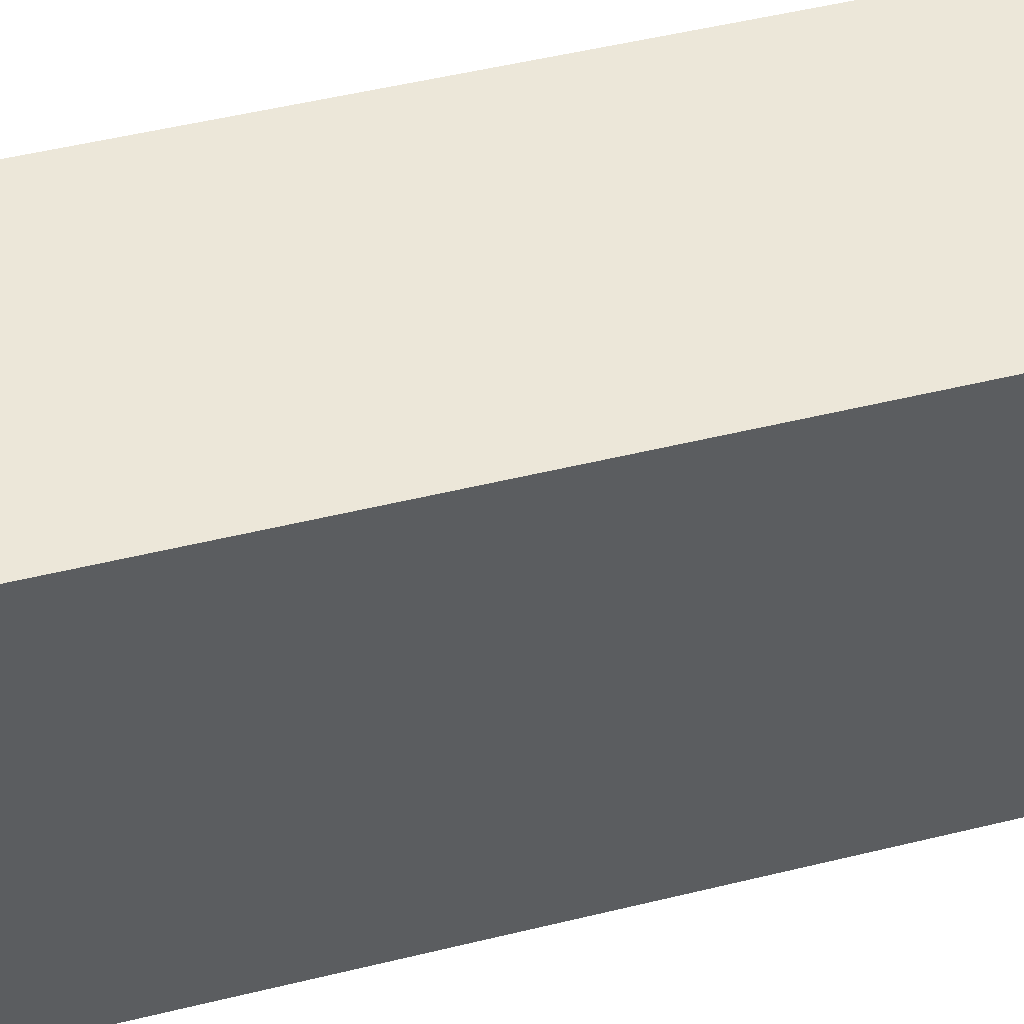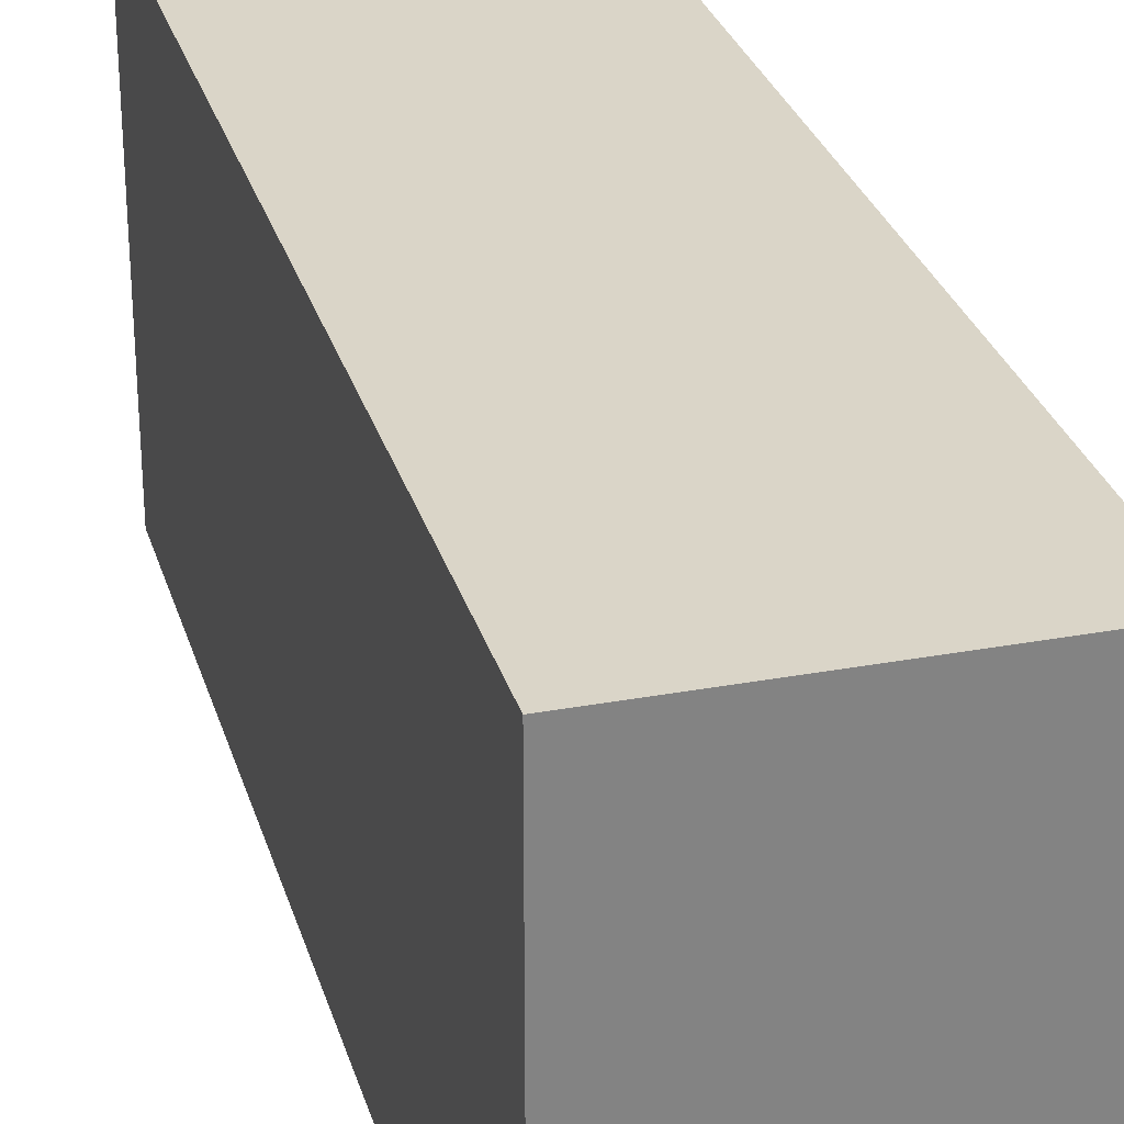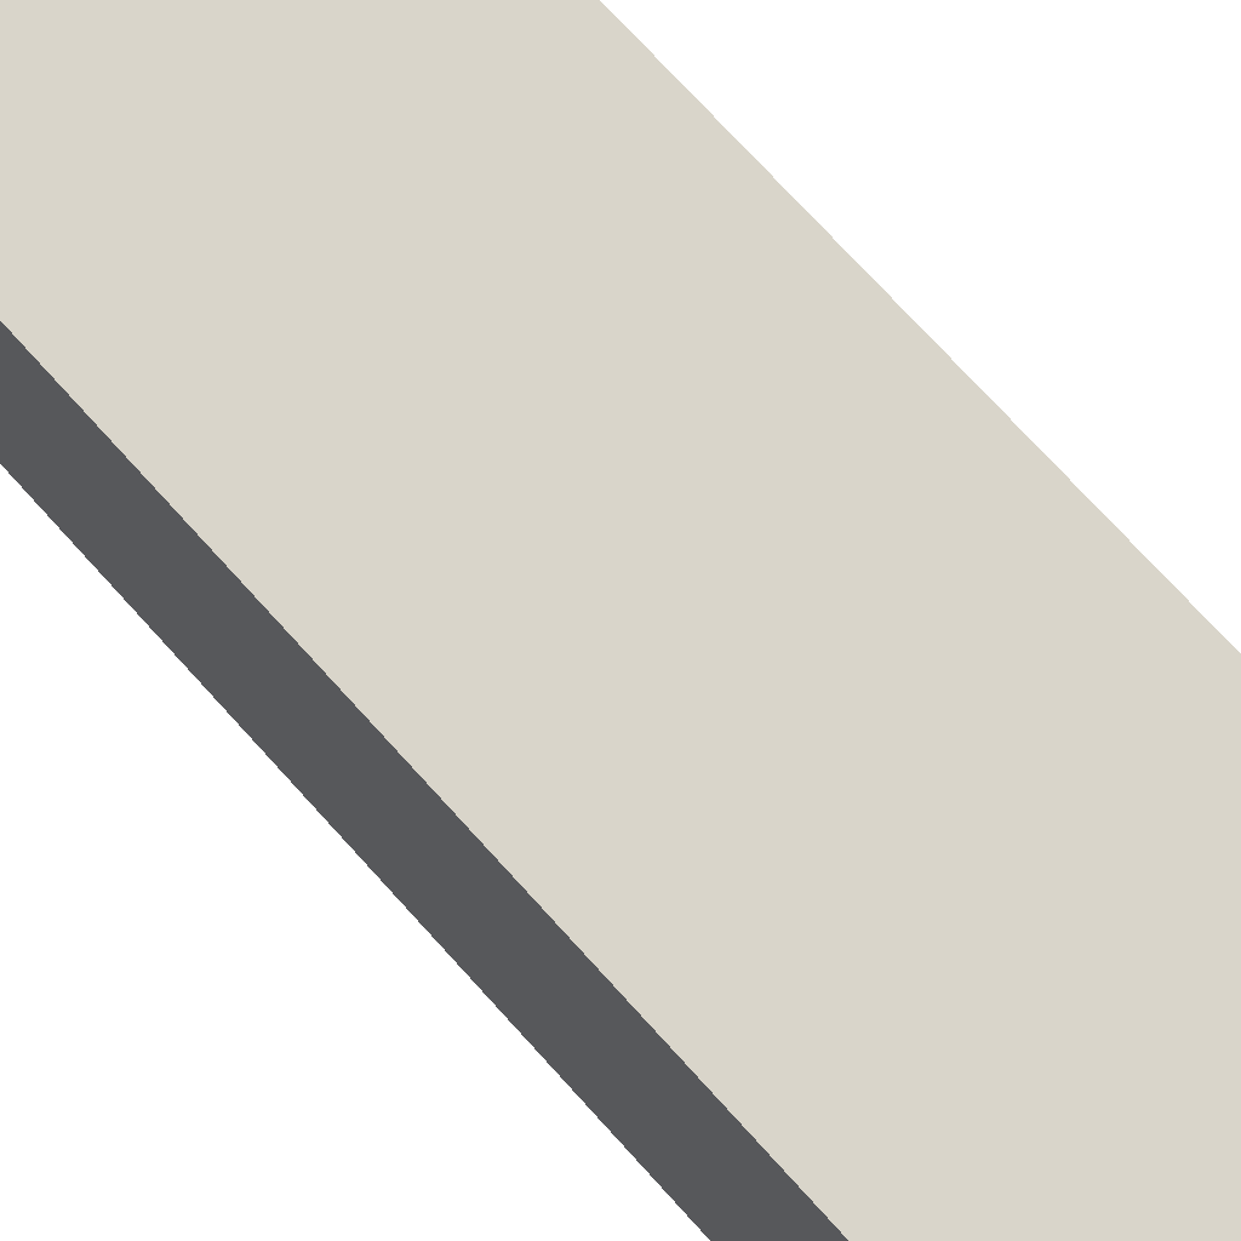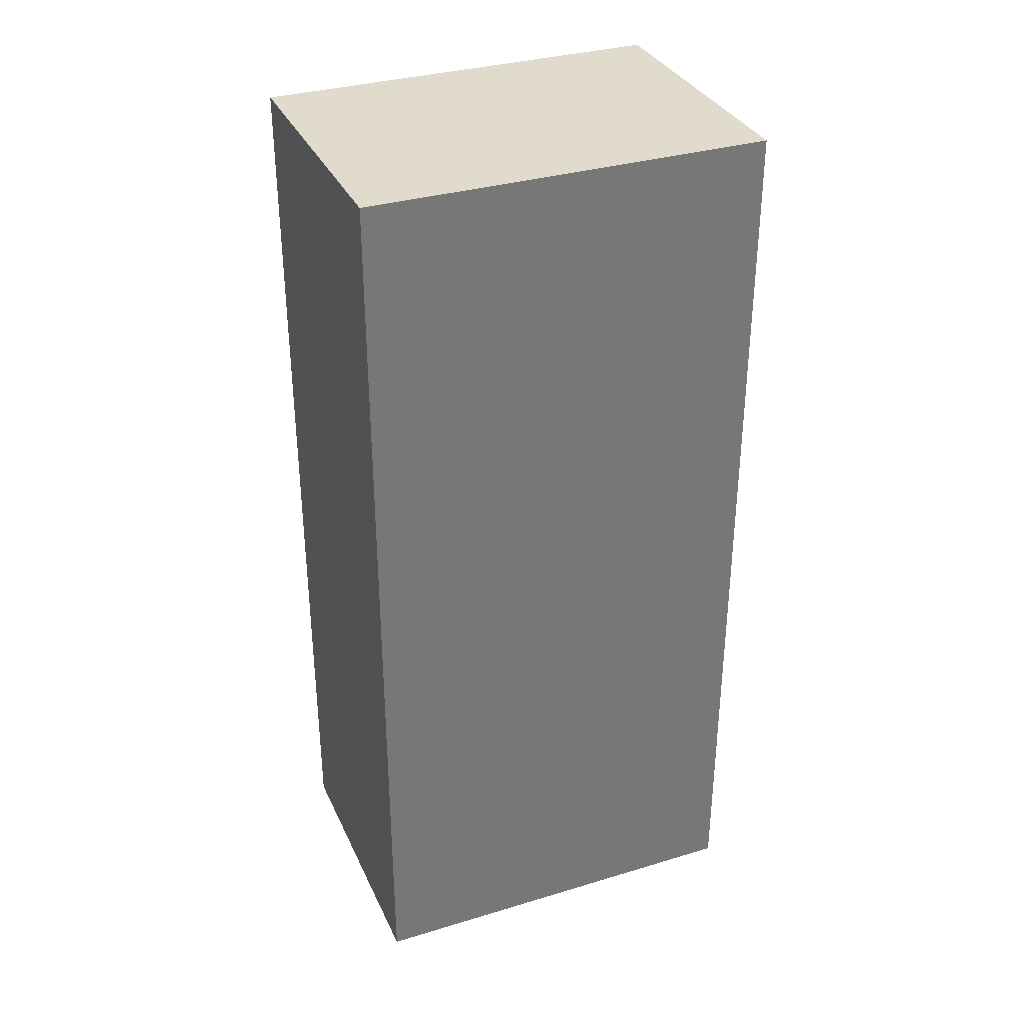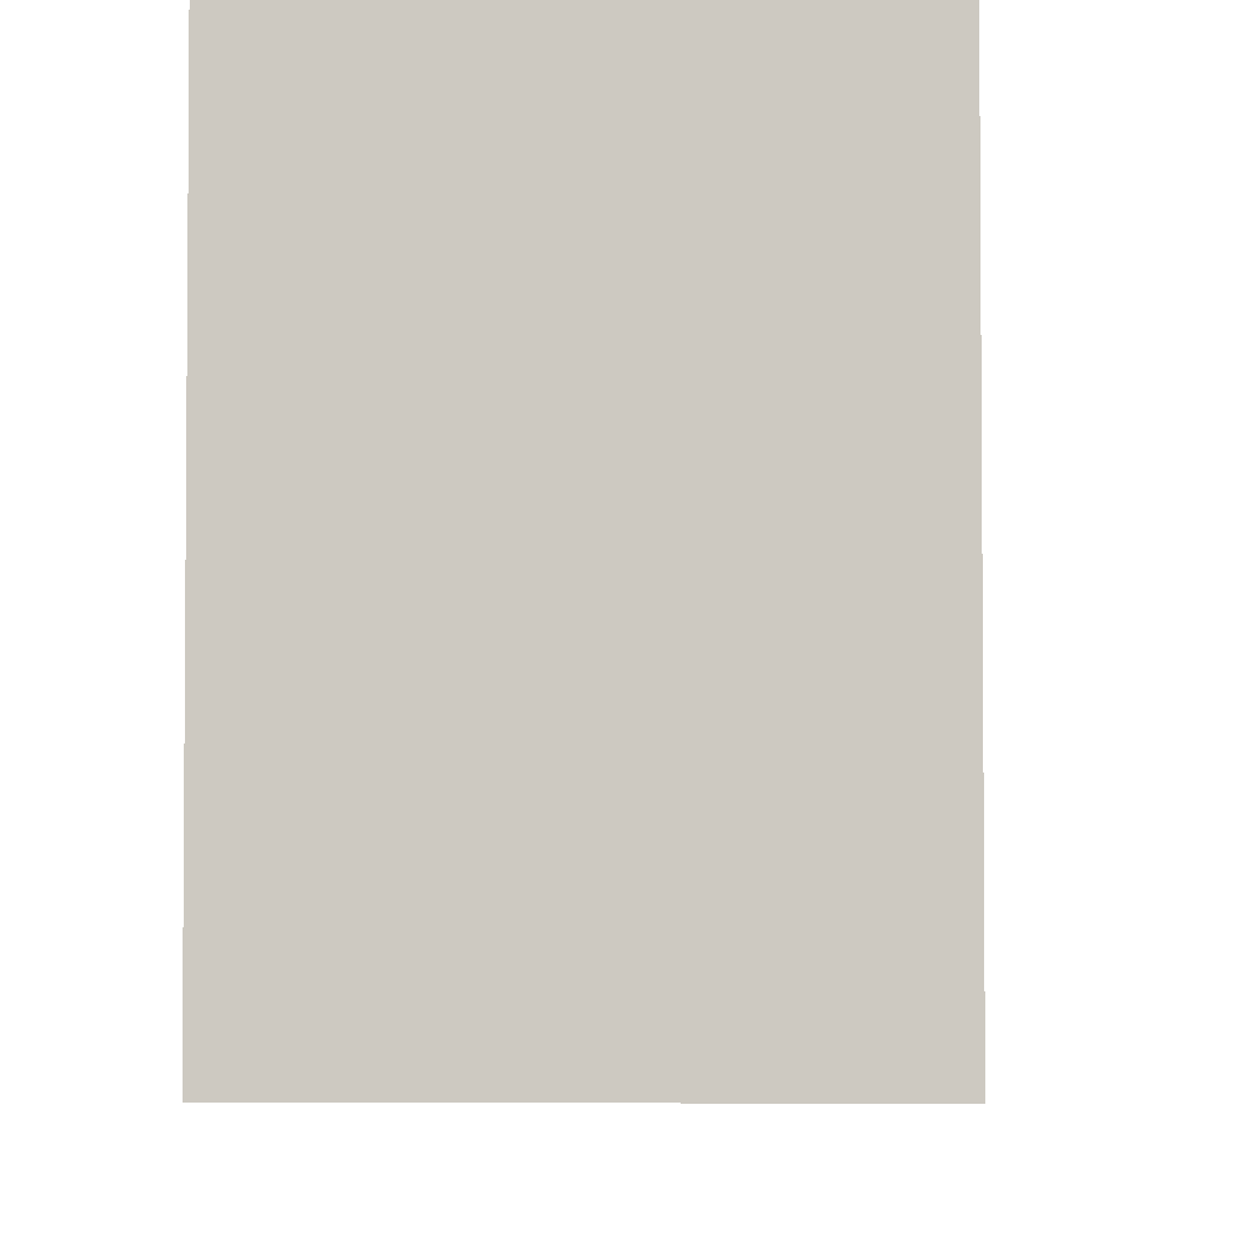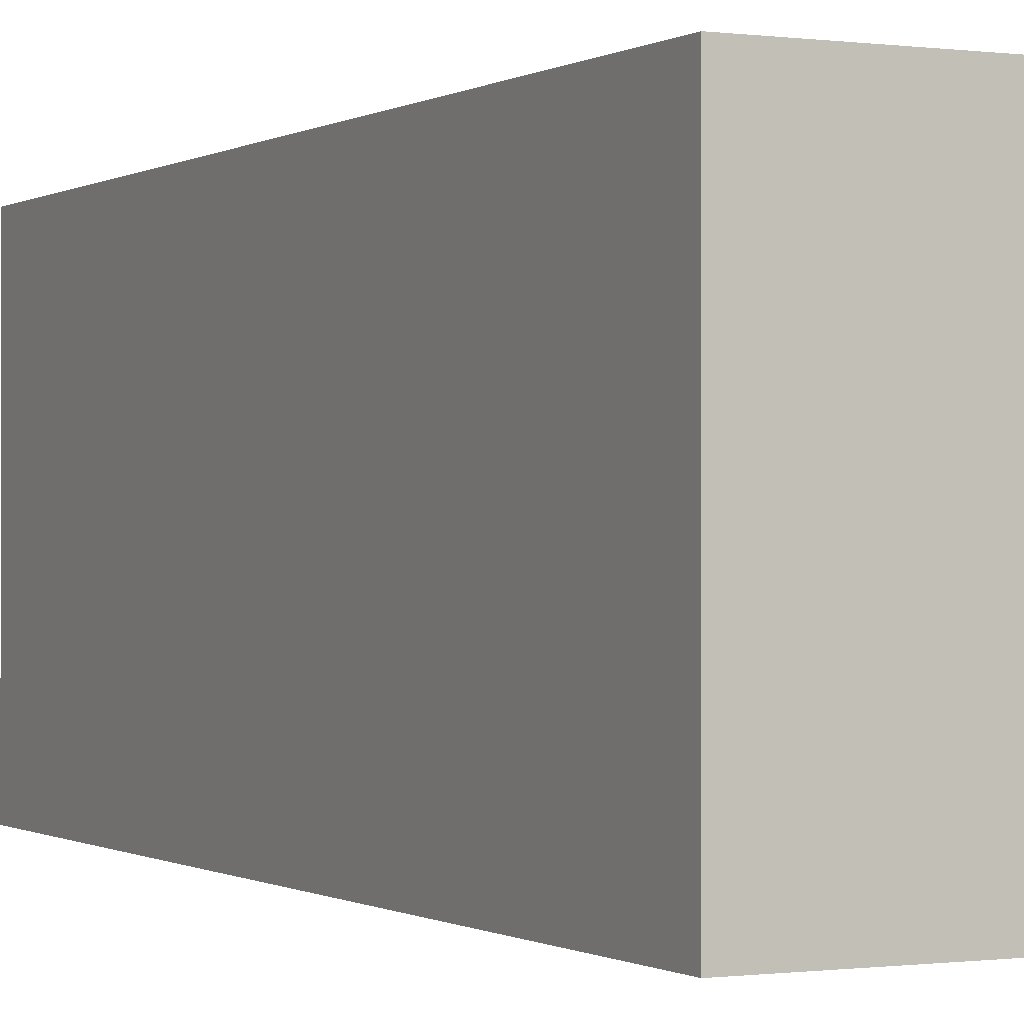
<metadata>
{"format":"obj","ext":"obj","renderer":"f3d","projection":"perspective","resolution":1024,"background":"white","views":[{"elev":50.2,"azim":74.9,"up":"+Z"},{"elev":29.1,"azim":-15.4,"up":"+Z"},{"elev":74.7,"azim":-42.3,"up":"+Z"},{"elev":33.9,"azim":67.8,"up":"+Y"},{"elev":-3.8,"azim":1.6,"up":"+Z"},{"elev":-0.4,"azim":153.2,"up":"+Z"}]}
</metadata>
<code>
g default
v -9.164 -0.5611 0.3145
v -8.722 -0.5611 0.3145
v -9.164 0.8717 0.3145
v -8.722 0.8717 0.3145
v -9.164 0.8717 -0.3145
v -8.722 0.8717 -0.3145
v -9.164 -0.5611 -0.3145
v -8.722 -0.5611 -0.3145
v -9.164 0.8717 0.2516
v -9.164 -0.5611 0.2516
v -8.722 -0.5611 0.2516
v -8.722 0.8717 0.2516
v -9.164 -0.5611 -0.2579
v -9.164 0.8717 -0.2579
v -8.722 0.8717 -0.2579
v -8.722 -0.5611 -0.2579
v -9.098 -0.5611 0.3145
v -9.098 0.8717 0.3145
v -9.098 0.8717 0.2516
v -9.098 0.8717 -0.2579
v -9.098 0.8717 -0.3145
v -9.098 -0.5611 -0.3145
v -9.098 -0.5611 -0.2579
v -9.098 -0.5611 0.2516
v -8.797 0.8717 0.2516
v -8.797 0.8717 0.3145
v -8.797 -0.5611 0.3145
v -8.797 -0.5611 0.2516
v -8.797 -0.5611 -0.2579
v -8.797 -0.5611 -0.3145
v -8.797 0.8717 -0.3145
v -8.797 0.8717 -0.2579
v -9.164 -0.4894 0.3145
v -9.164 -0.4894 0.2516
v -9.164 -0.4894 -0.2579
v -9.164 -0.4894 -0.3145
v -9.098 -0.4894 -0.3145
v -8.797 -0.4894 -0.3145
v -8.722 -0.4894 -0.3145
v -8.722 -0.4894 -0.2579
v -8.722 -0.4894 0.2516
v -8.722 -0.4894 0.3145
v -8.797 -0.4894 0.3145
v -9.098 -0.4894 0.3145
v -9.164 0.8036 -0.3145
v -9.164 0.8036 -0.2579
v -9.164 0.8036 0.2516
v -9.164 0.8036 0.3145
v -9.098 0.8036 0.3145
v -8.797 0.8036 0.3145
v -8.722 0.8036 0.3145
v -8.722 0.8036 0.2516
v -8.722 0.8036 -0.2579
v -8.722 0.8036 -0.3145
v -8.797 0.8036 -0.3145
v -9.098 0.8036 -0.3145
g I
f 1 17 44 33
f 3 18 19 9
f 36 37 22 7
f 10 24 17 1
f 2 11 41 42
f 33 34 10 1
f 7 13 35 36
f 7 22 23 13
f 39 40 16 8
f 14 20 21 5
f 34 35 13 10
f 9 19 20 14
f 40 41 11 16
f 13 23 24 10
f 42 43 27 2
f 25 26 4 12
f 32 25 12 15
f 31 32 15 6
f 30 38 39 8
f 29 30 8 16
f 28 29 16 11
f 27 28 11 2
f 19 18 26 25
f 43 44 17 27
f 17 24 28 27
f 24 23 29 28
f 23 22 30 29
f 22 37 38 30
f 21 20 32 31
f 20 19 25 32
f 9 47 48 3
f 14 46 47 9
f 45 46 14 5
f 5 21 56 45
f 55 56 21 31
f 54 55 31 6
f 15 53 54 6
f 12 52 53 15
f 51 52 12 4
f 26 50 51 4
f 18 49 50 26
f 48 49 18 3
f 36 35 46 45
f 47 46 35 34
f 48 47 34 33
f 33 44 49 48
f 50 49 44 43
f 51 50 43 42
f 42 41 52 51
f 53 52 41 40
f 54 53 40 39
f 39 38 55 54
f 38 37 56 55
f 45 56 37 36

</code>
